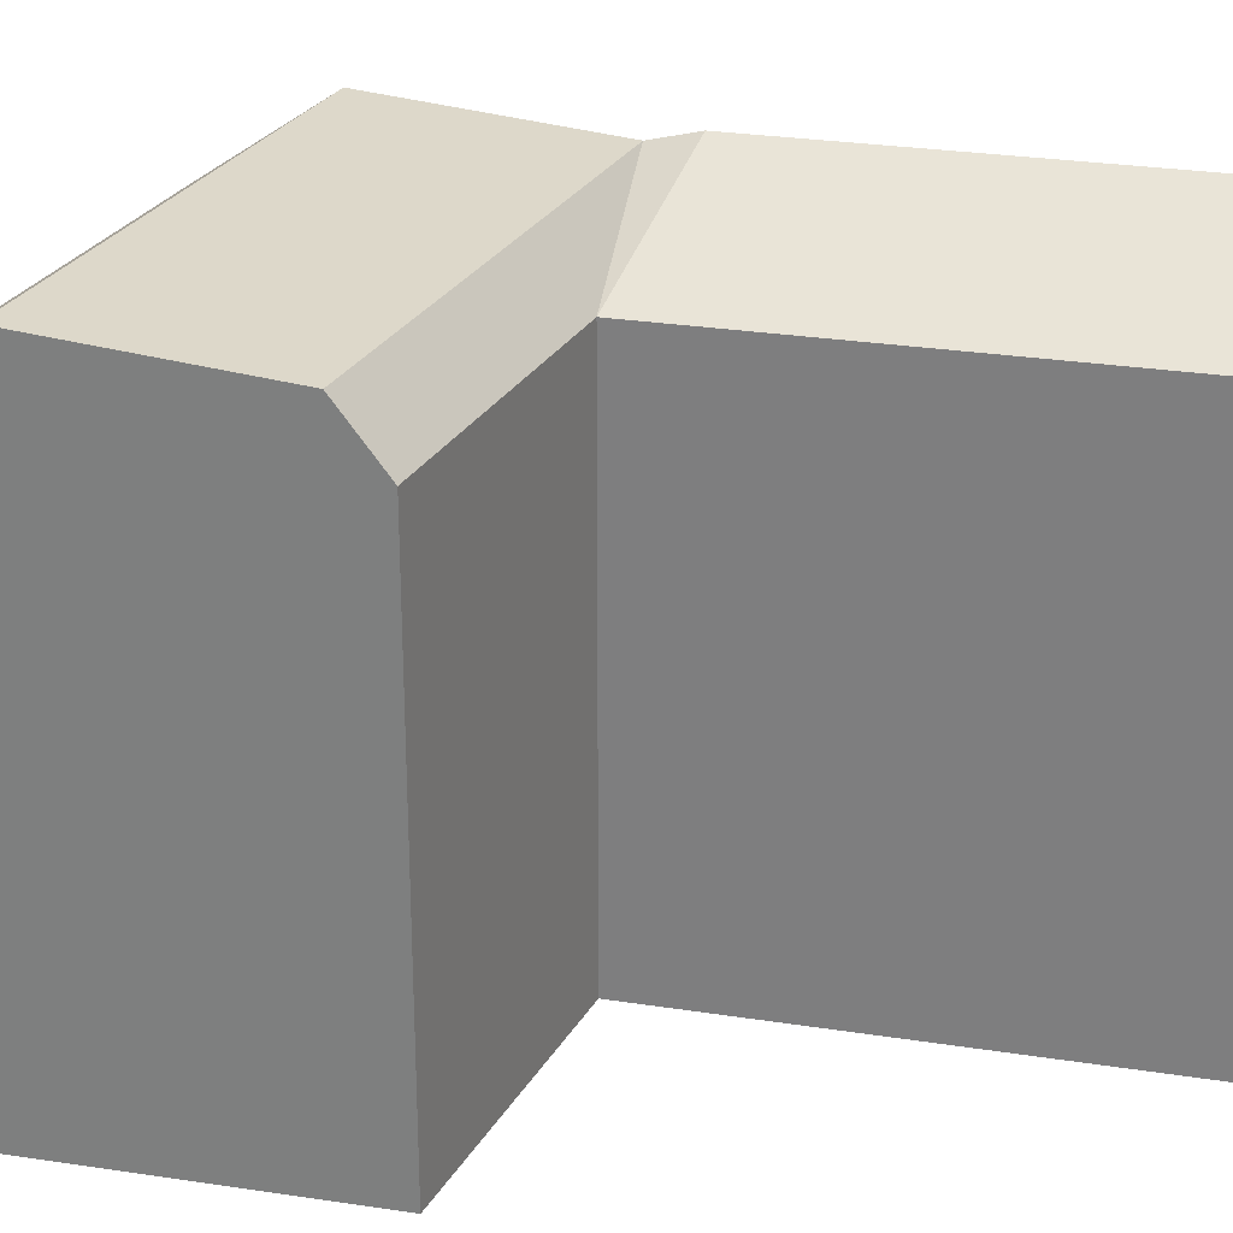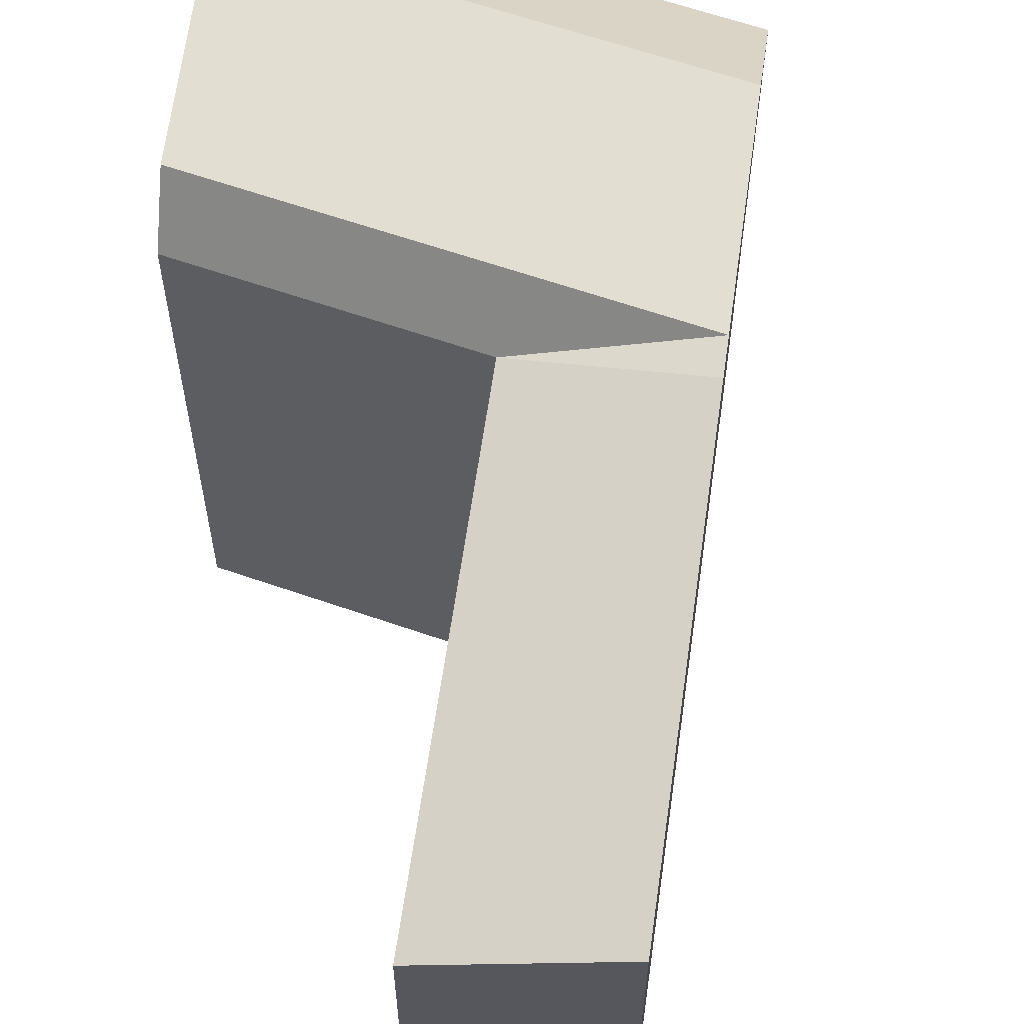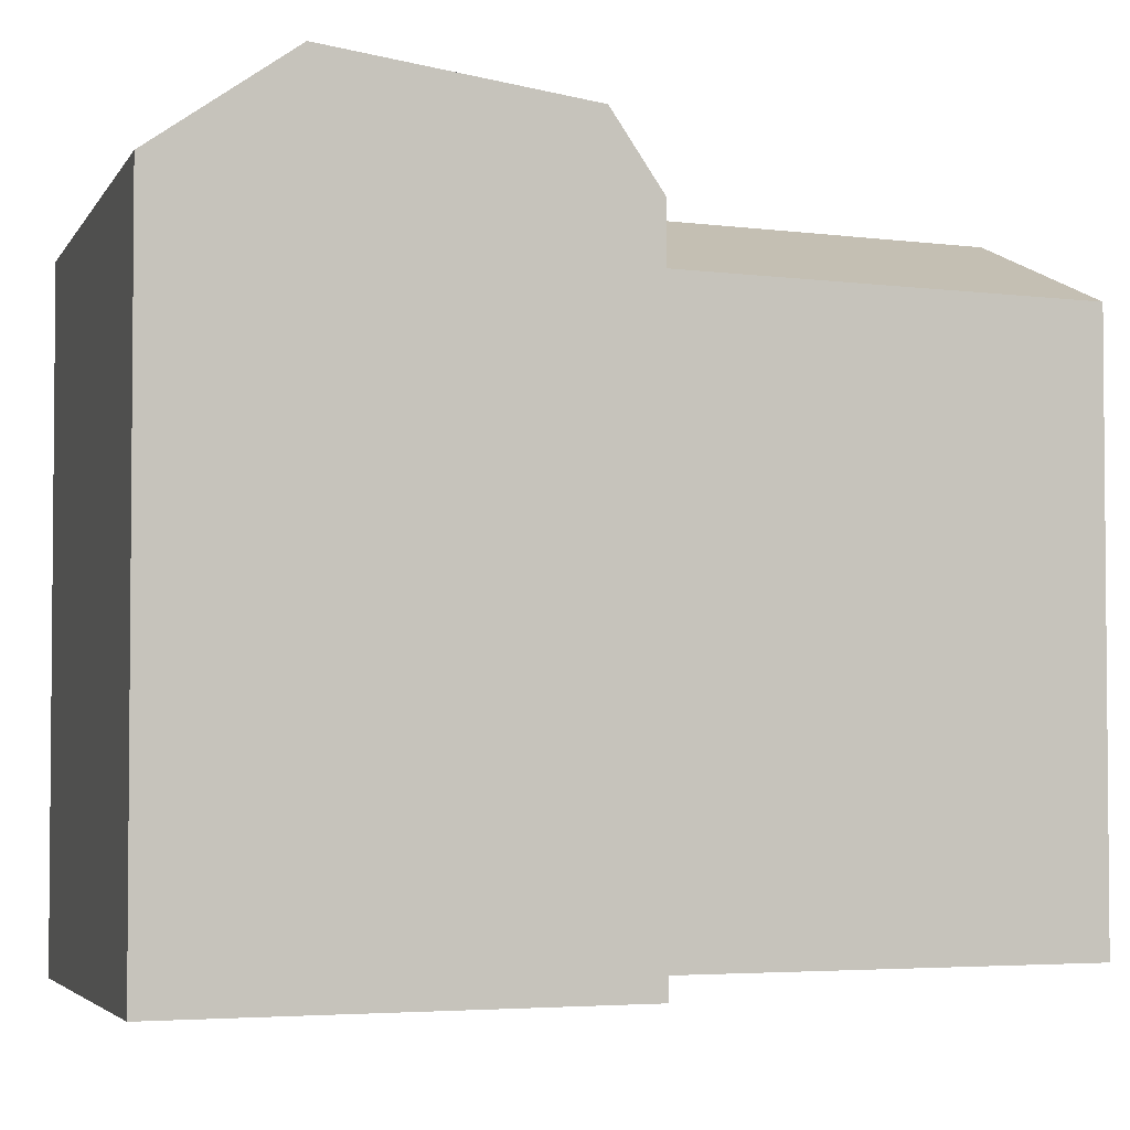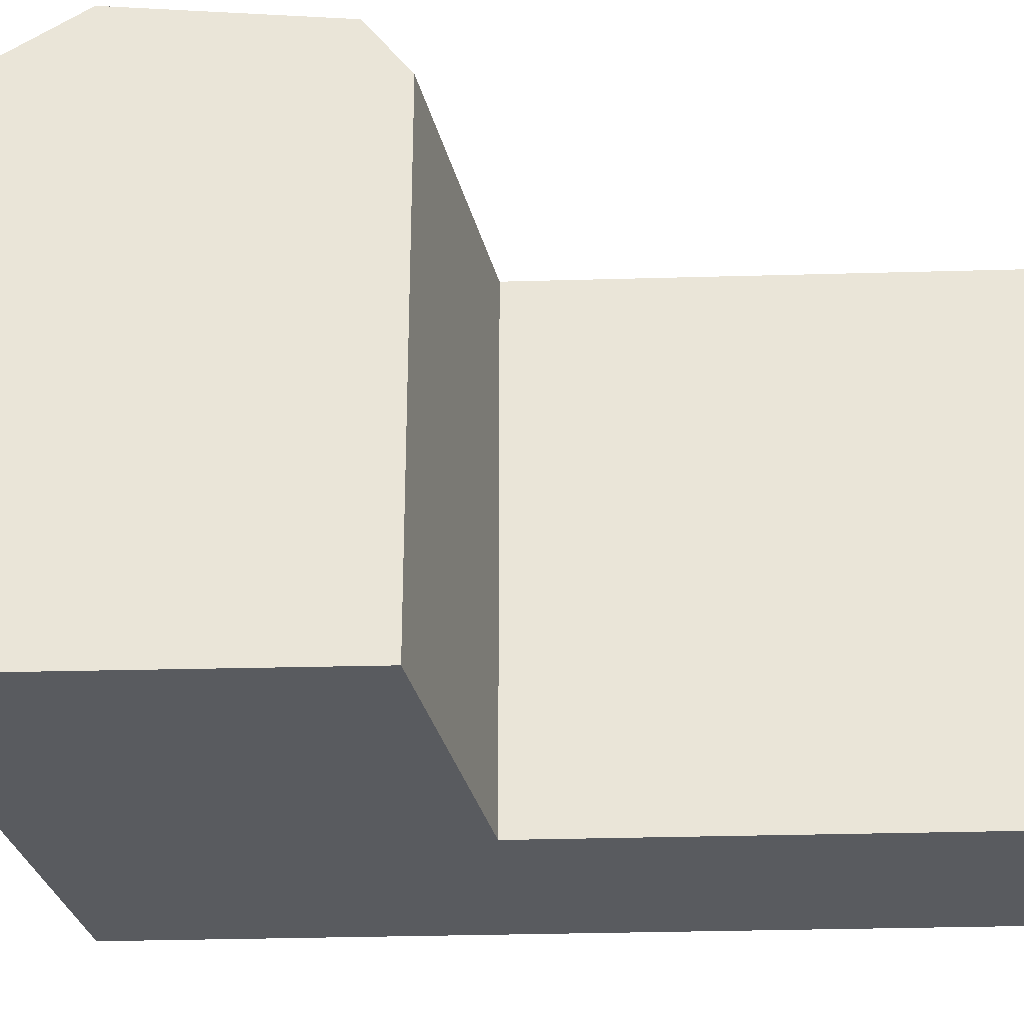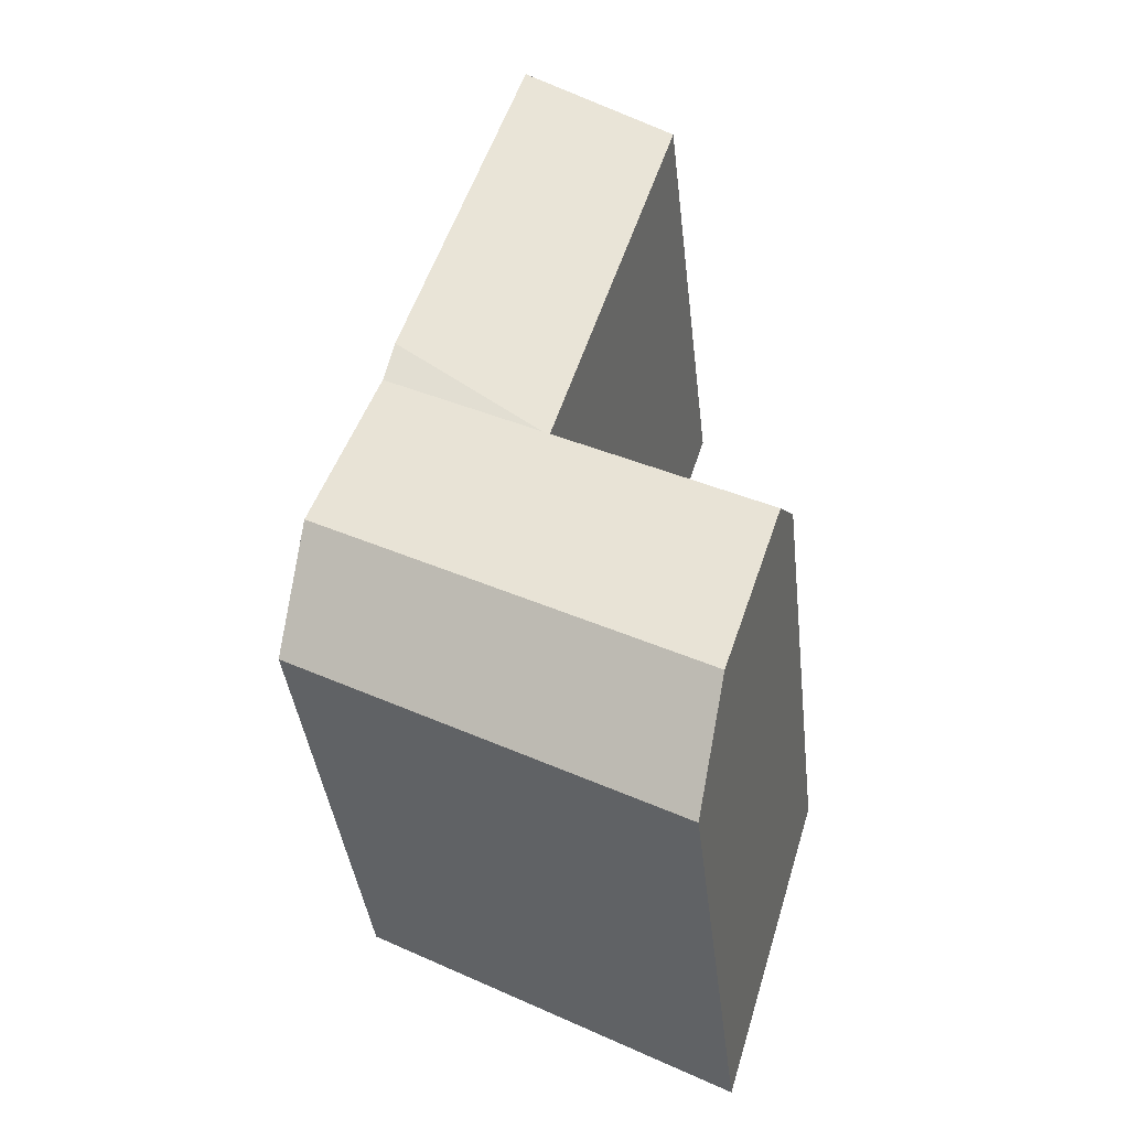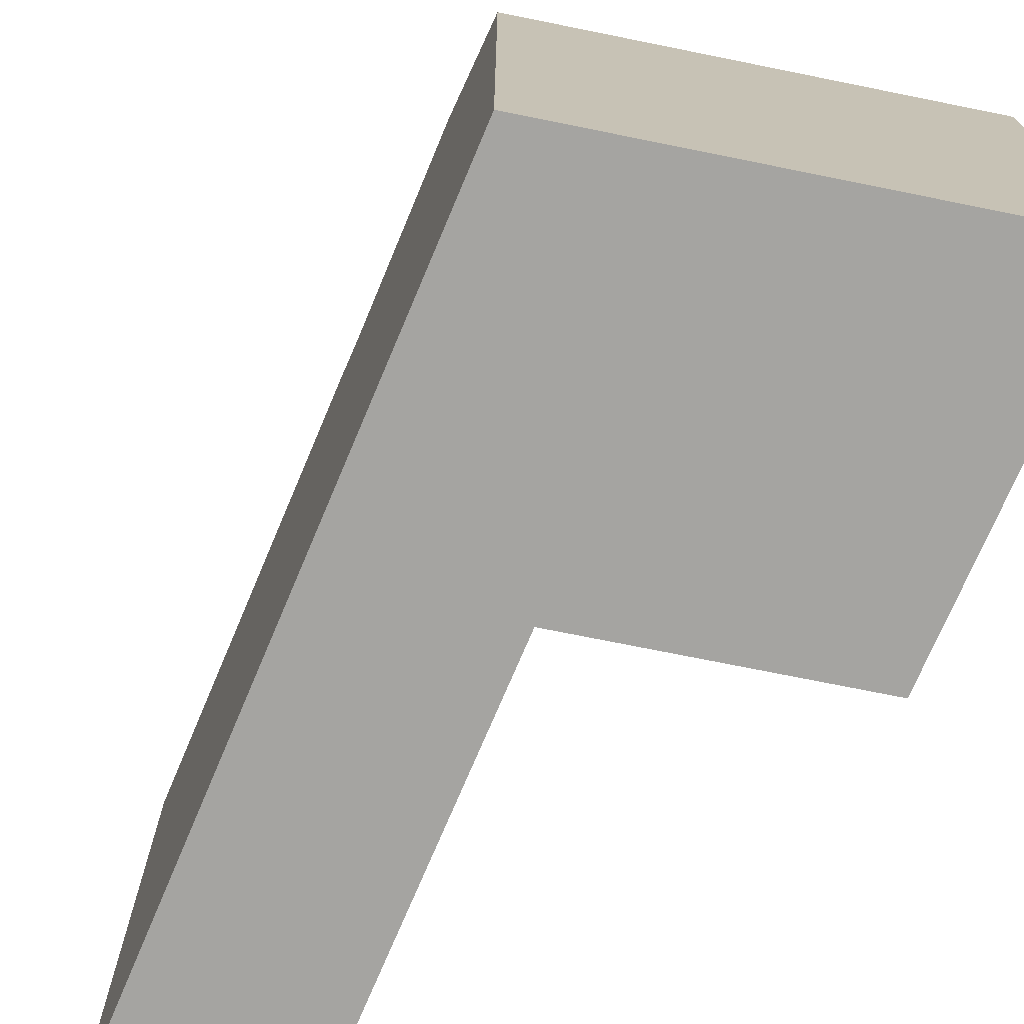
<metadata>
{"format":"obj","ext":"obj","renderer":"f3d","projection":"perspective","resolution":1024,"background":"white","views":[{"elev":27.9,"azim":-93.9,"up":"+Y"},{"elev":61.9,"azim":-9.0,"up":"+Y"},{"elev":-3.7,"azim":-133.3,"up":"+Y"},{"elev":-32.5,"azim":-104.9,"up":"+Y"},{"elev":-39.8,"azim":-173.5,"up":"+Z"},{"elev":-73.4,"azim":140.0,"up":"+Y"}]}
</metadata>
<code>
v  13.82 20.84 7.529
v  14.27 20.46 6.087
v  8.463 18.44 4.61
v  8.908 20.46 3.167
v  16.45 21.18 -0.9788
v  11.09 21.18 -3.899
v  17.61 18.44 -4.741
v  12.25 18.44 -7.661
v  3.469 18.44 20.79
v  9.214 20.84 22.47
v  0.000394 18.44 -0.0005835
v  0.4387 20.46 -1.445
v  2.59 21.18 -8.533
v  3.733 18.44 -12.3
v  17.61 2.903e-16 -4.741
v  12.25 4.691e-16 -7.66
v  13.82 -4.611e-16 7.53
v  9.213 -1.376e-15 22.47
v  3.468 -1.273e-15 20.8
v  8.463 -2.823e-16 4.61
v  0 0 0
v  3.732 7.532e-16 -12.3
g defaultobject
f 1 2 3
f 2 4 3
f 4 5 6
f 5 4 2
f 6 7 8
f 7 6 5
f 9 1 3
f 1 9 10
f 11 4 12
f 4 11 3
f 12 6 13
f 6 12 4
f 13 8 14
f 8 13 6
f 8 15 16
f 15 8 7
f 7 17 15
f 17 7 2
f 17 2 1
f 2 7 5
f 17 10 18
f 10 17 1
f 18 9 19
f 9 18 10
f 9 20 19
f 20 9 3
f 20 11 21
f 11 20 3
f 11 22 21
f 22 11 14
f 14 11 12
f 14 12 13
f 14 16 22
f 16 14 8
f 15 20 16
f 20 15 17
f 18 20 17
f 20 18 19
f 21 16 20
f 16 21 22

</code>
